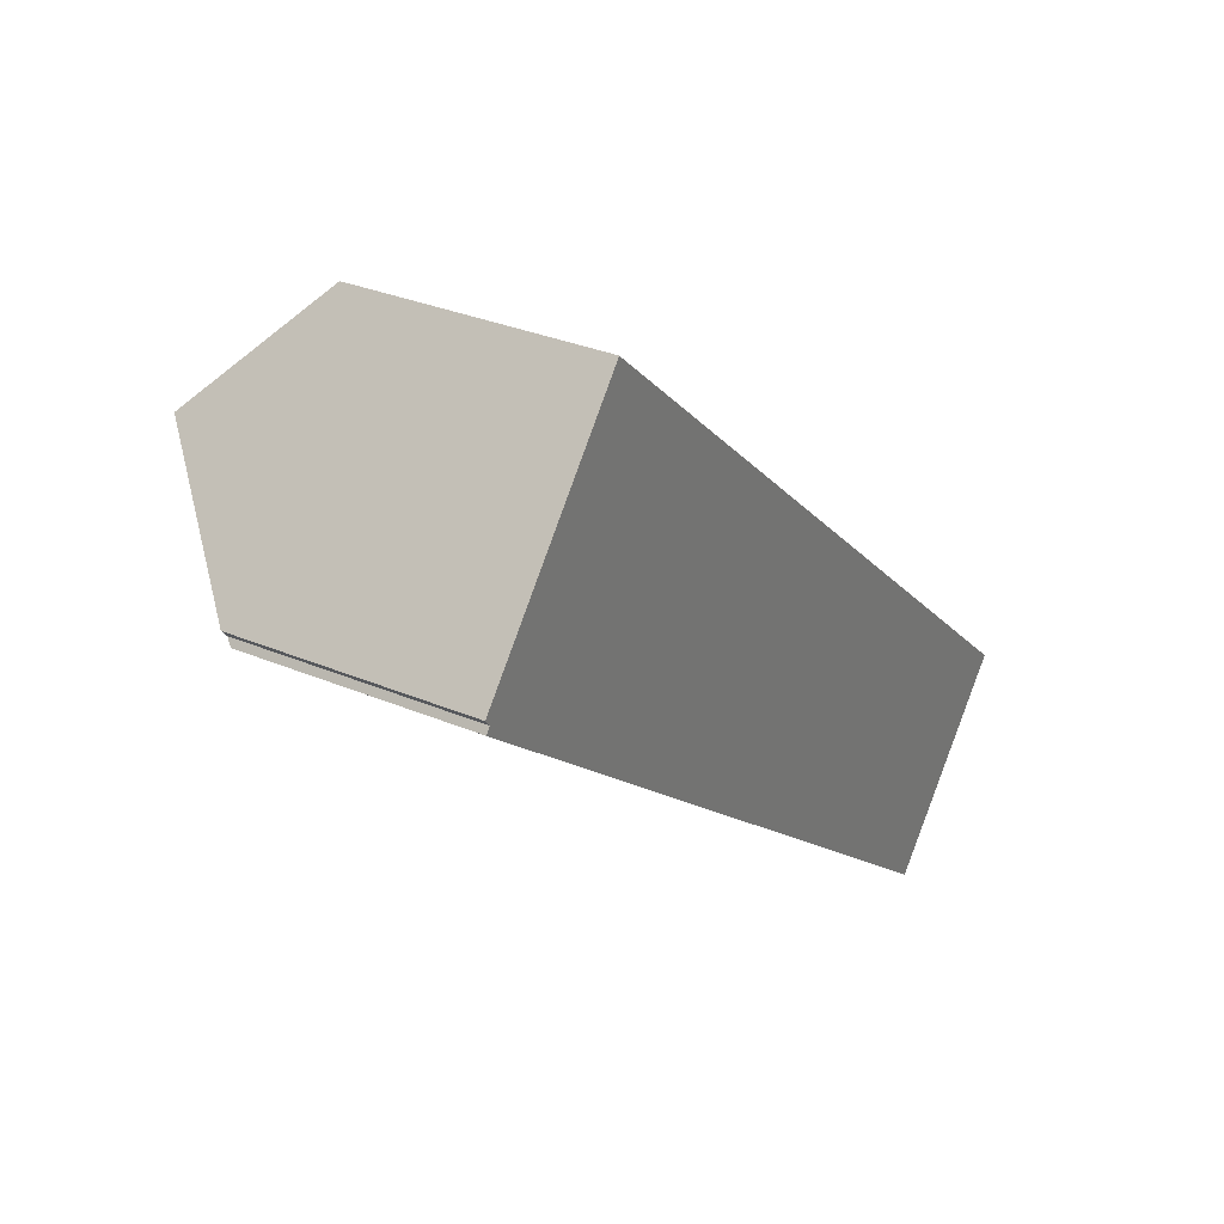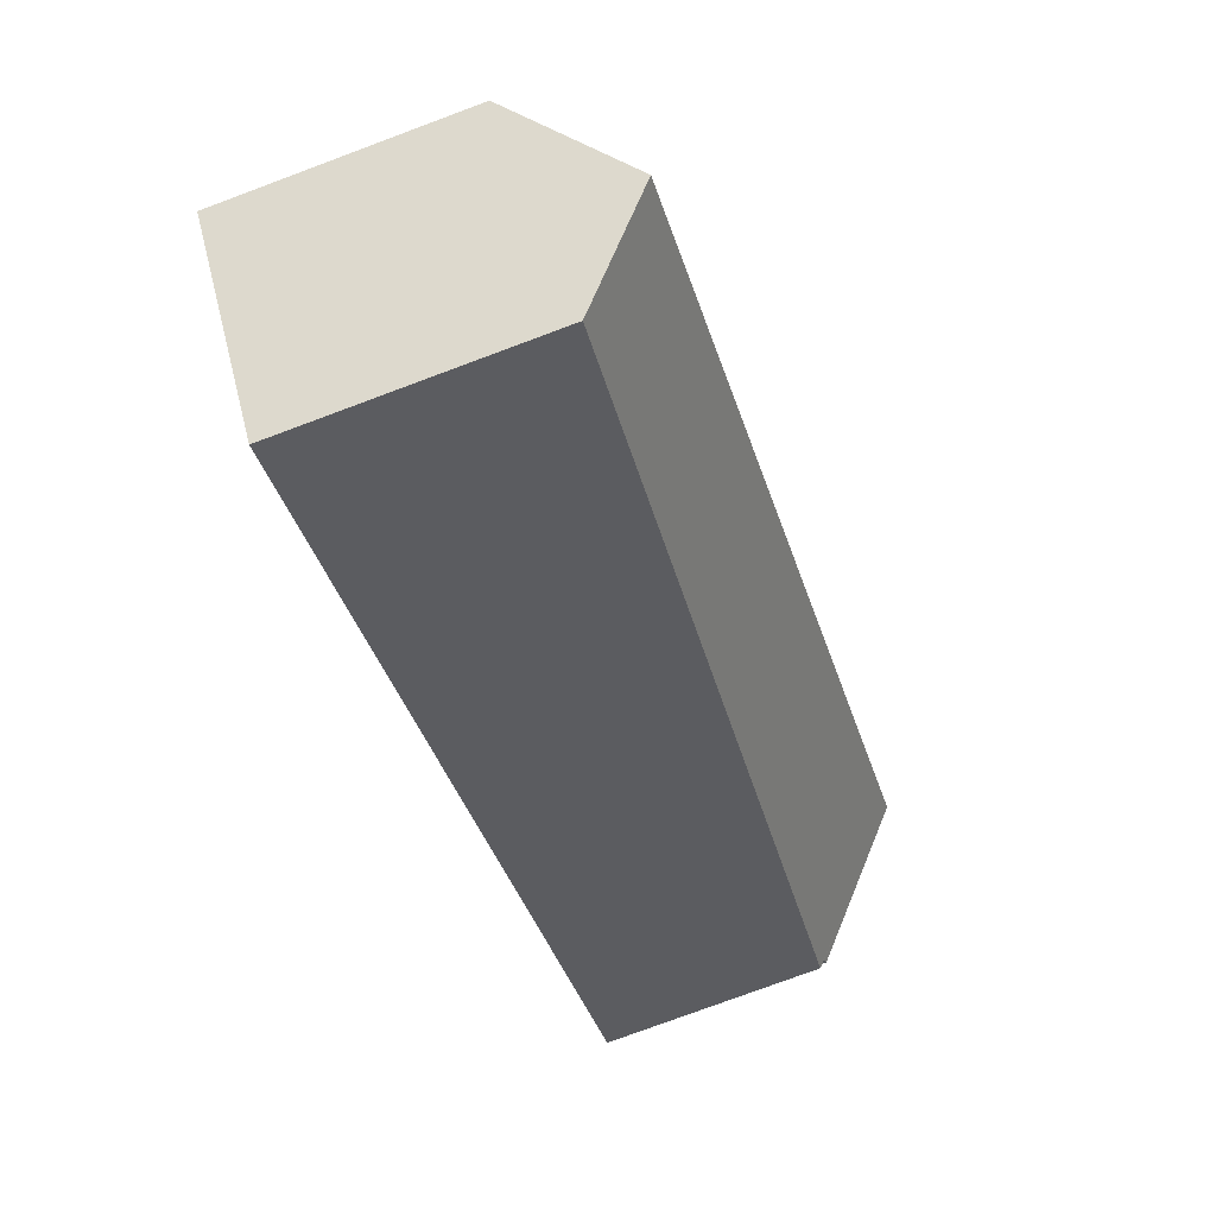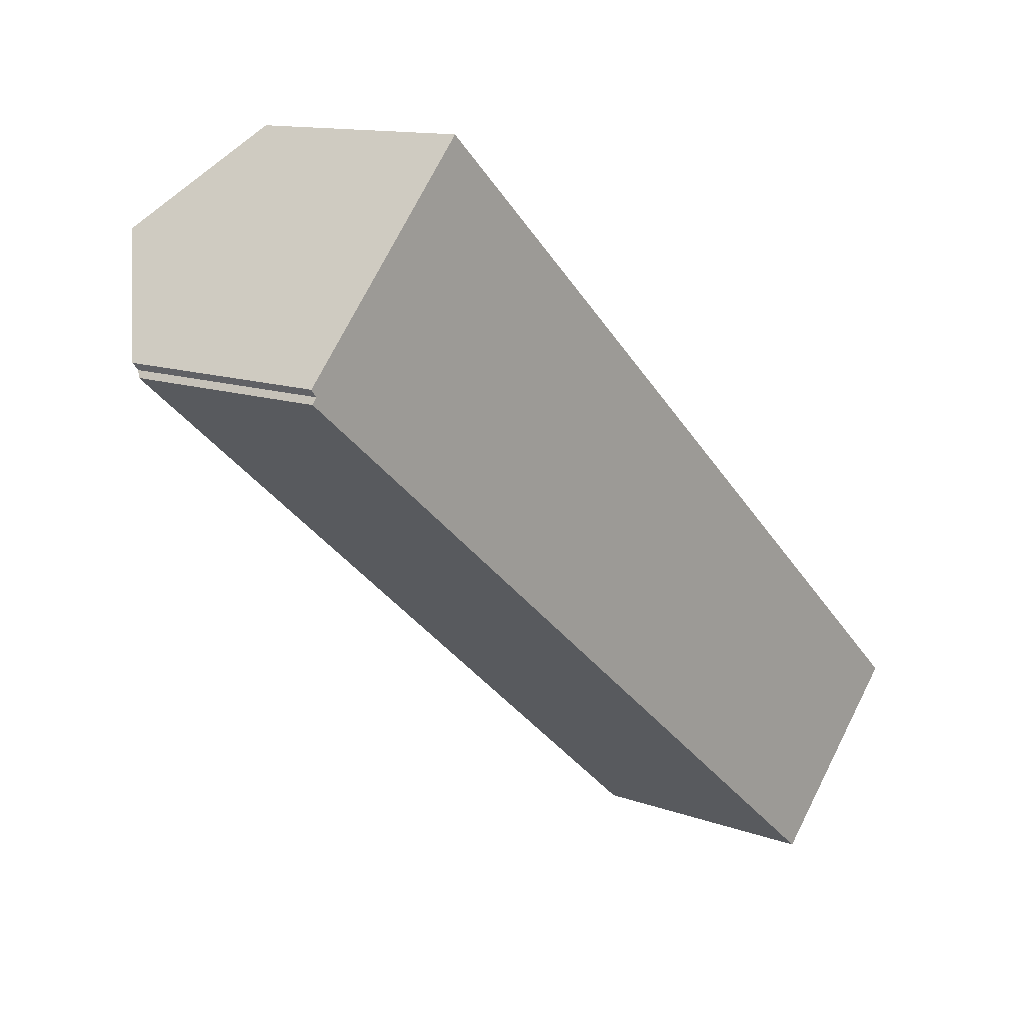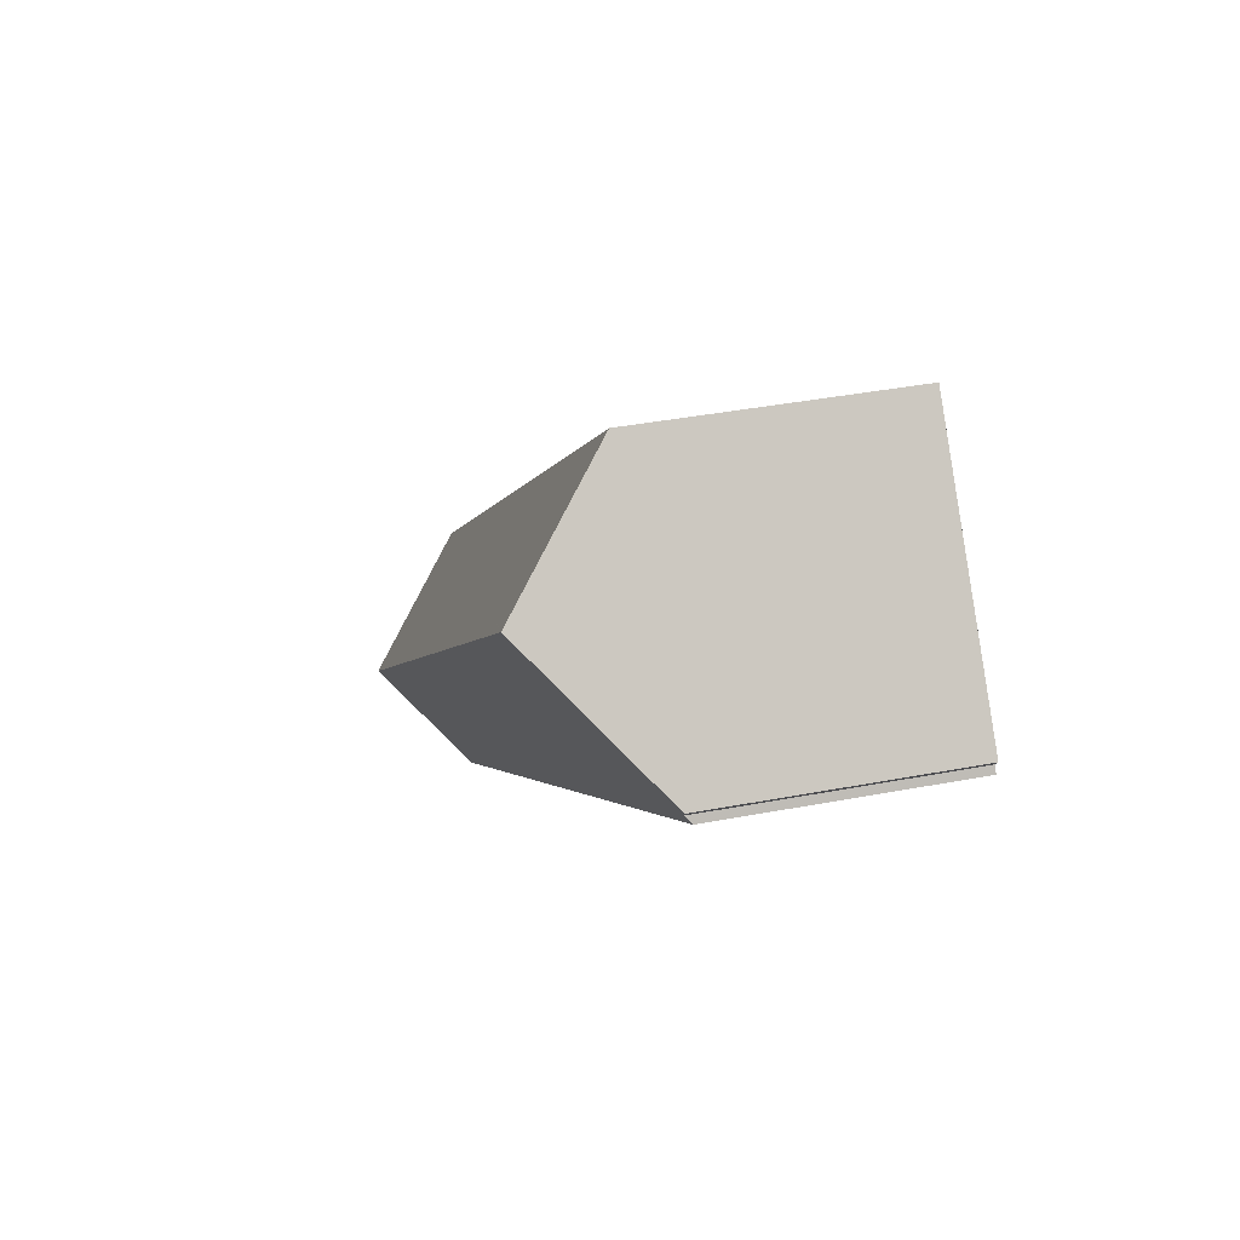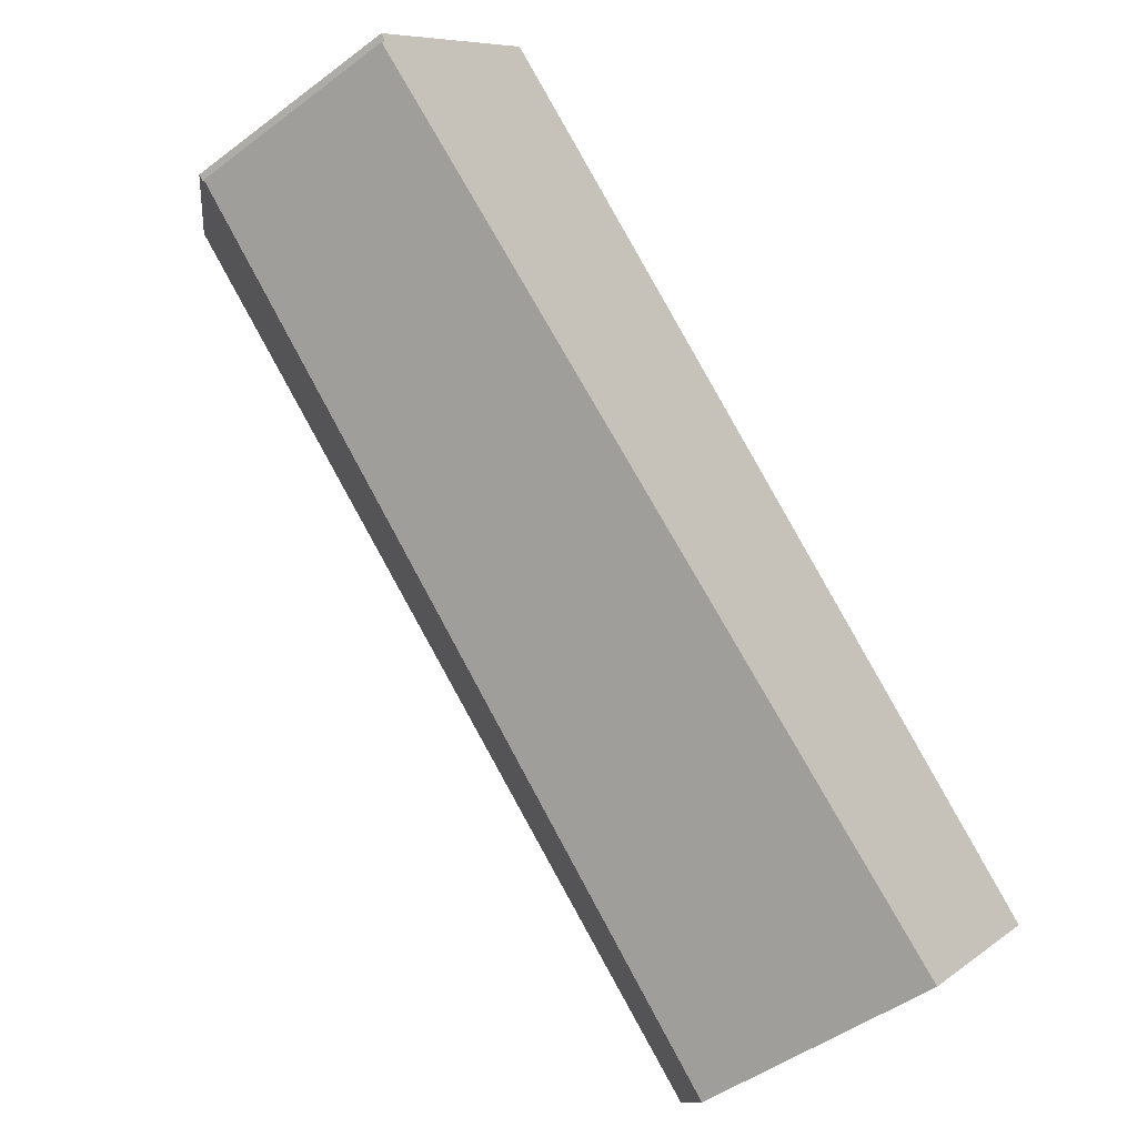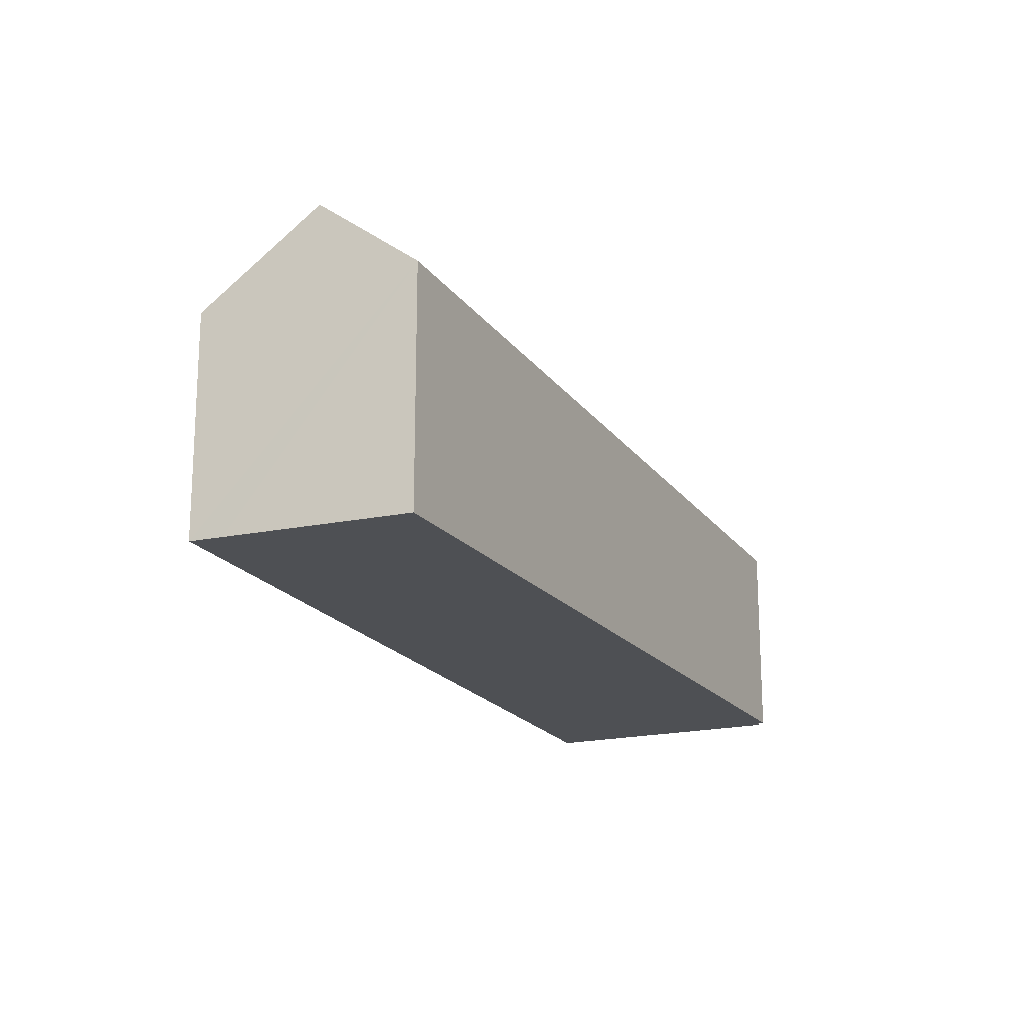
<metadata>
{"format":"obj","ext":"obj","renderer":"f3d","projection":"perspective","resolution":1024,"background":"white","views":[{"elev":31.6,"azim":-59.1,"up":"+Z"},{"elev":-77.4,"azim":110.4,"up":"+Z"},{"elev":12.3,"azim":-49.2,"up":"+Z"},{"elev":39.8,"azim":-103.3,"up":"+Z"},{"elev":-47.3,"azim":-49.6,"up":"+Z"},{"elev":-18.9,"azim":155.2,"up":"+Y"}]}
</metadata>
<code>
v  3.065 10.83 3.457
v  28.27 8.609 -15
v  26.21 10.83 -17.15
v  29.09 7.729 -14.15
v  29.05 7.729 -14.12
v  6 7.732 6.39
v  5.816 7.729 6.56
v  23.82 8.249 -19.64
v  10.85 7.654 -9.16
v  0.06 7.159 -0.439
v  0.042 7.159 -0.424
v  0.175 7.336 -0.226
v  0 7.375 4.516e-16
v  0.247 7.654 0.279
v  0 0 0
v  5.816 -4.017e-16 6.56
v  0.247 -1.708e-17 0.279
v  3.065 -2.117e-16 3.457
v  0.175 1.384e-17 -0.226
v  0.042 2.596e-17 -0.424
v  6 -3.913e-16 6.39
v  29.05 8.648e-16 -14.12
v  29.09 8.667e-16 -14.15
v  28.27 9.187e-16 -15
v  23.82 1.203e-15 -19.64
v  26.21 1.05e-15 -17.15
v  10.85 5.609e-16 -9.16
v  0.06 2.688e-17 -0.439
g defaultobject
f 1 2 3
f 2 1 4
f 4 1 5
f 5 1 6
f 6 1 7
f 8 1 3
f 1 8 9
f 1 9 10
f 11 1 10
f 1 11 12
f 13 1 12
f 1 13 14
f 14 7 1
f 7 14 13
f 7 13 15
f 7 15 16
f 16 15 17
f 16 17 18
f 11 19 12
f 19 11 20
f 7 21 6
f 21 7 16
f 21 5 6
f 5 21 22
f 5 22 4
f 4 22 23
f 2 8 3
f 8 2 4
f 8 4 23
f 8 23 24
f 8 24 25
f 25 24 26
f 25 9 8
f 9 25 27
f 9 27 10
f 10 27 28
f 10 28 11
f 11 28 20
f 12 15 13
f 15 12 19
f 17 19 18
f 19 17 15
f 22 24 23
f 24 22 21
f 24 21 26
f 26 21 25
f 25 21 27
f 27 21 28
f 28 21 16
f 28 16 18
f 28 18 19
f 28 19 20

</code>
